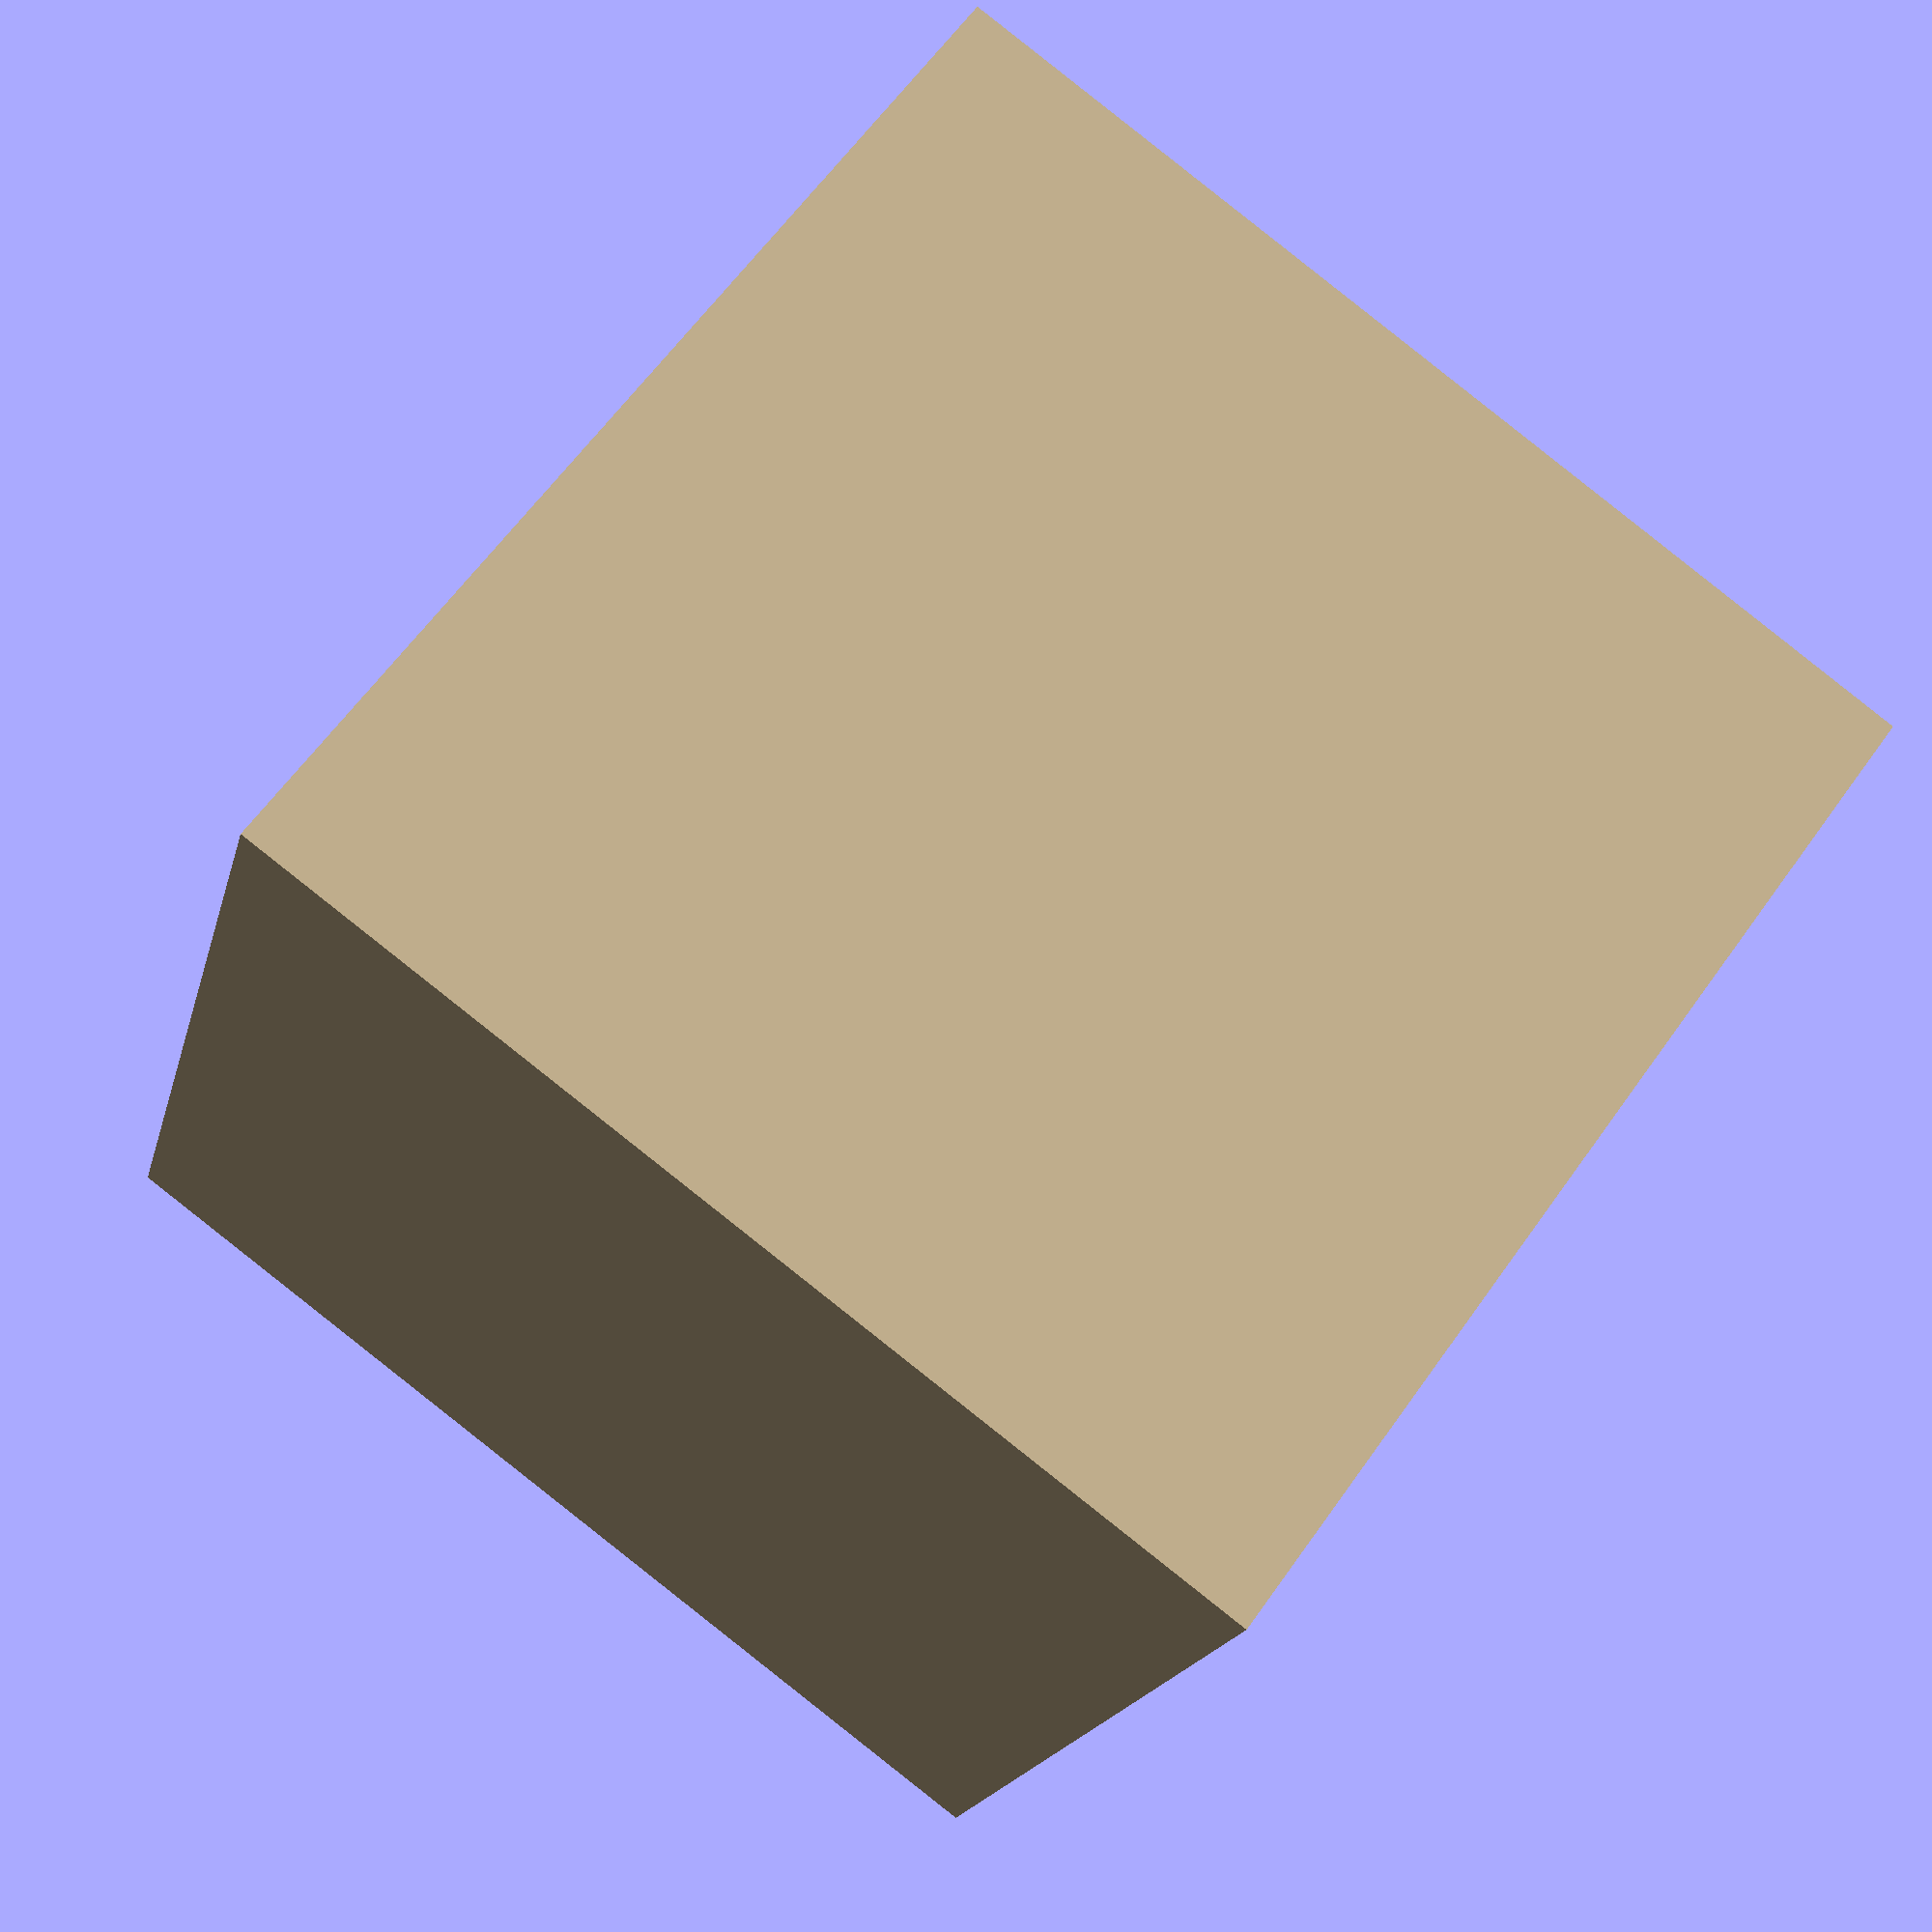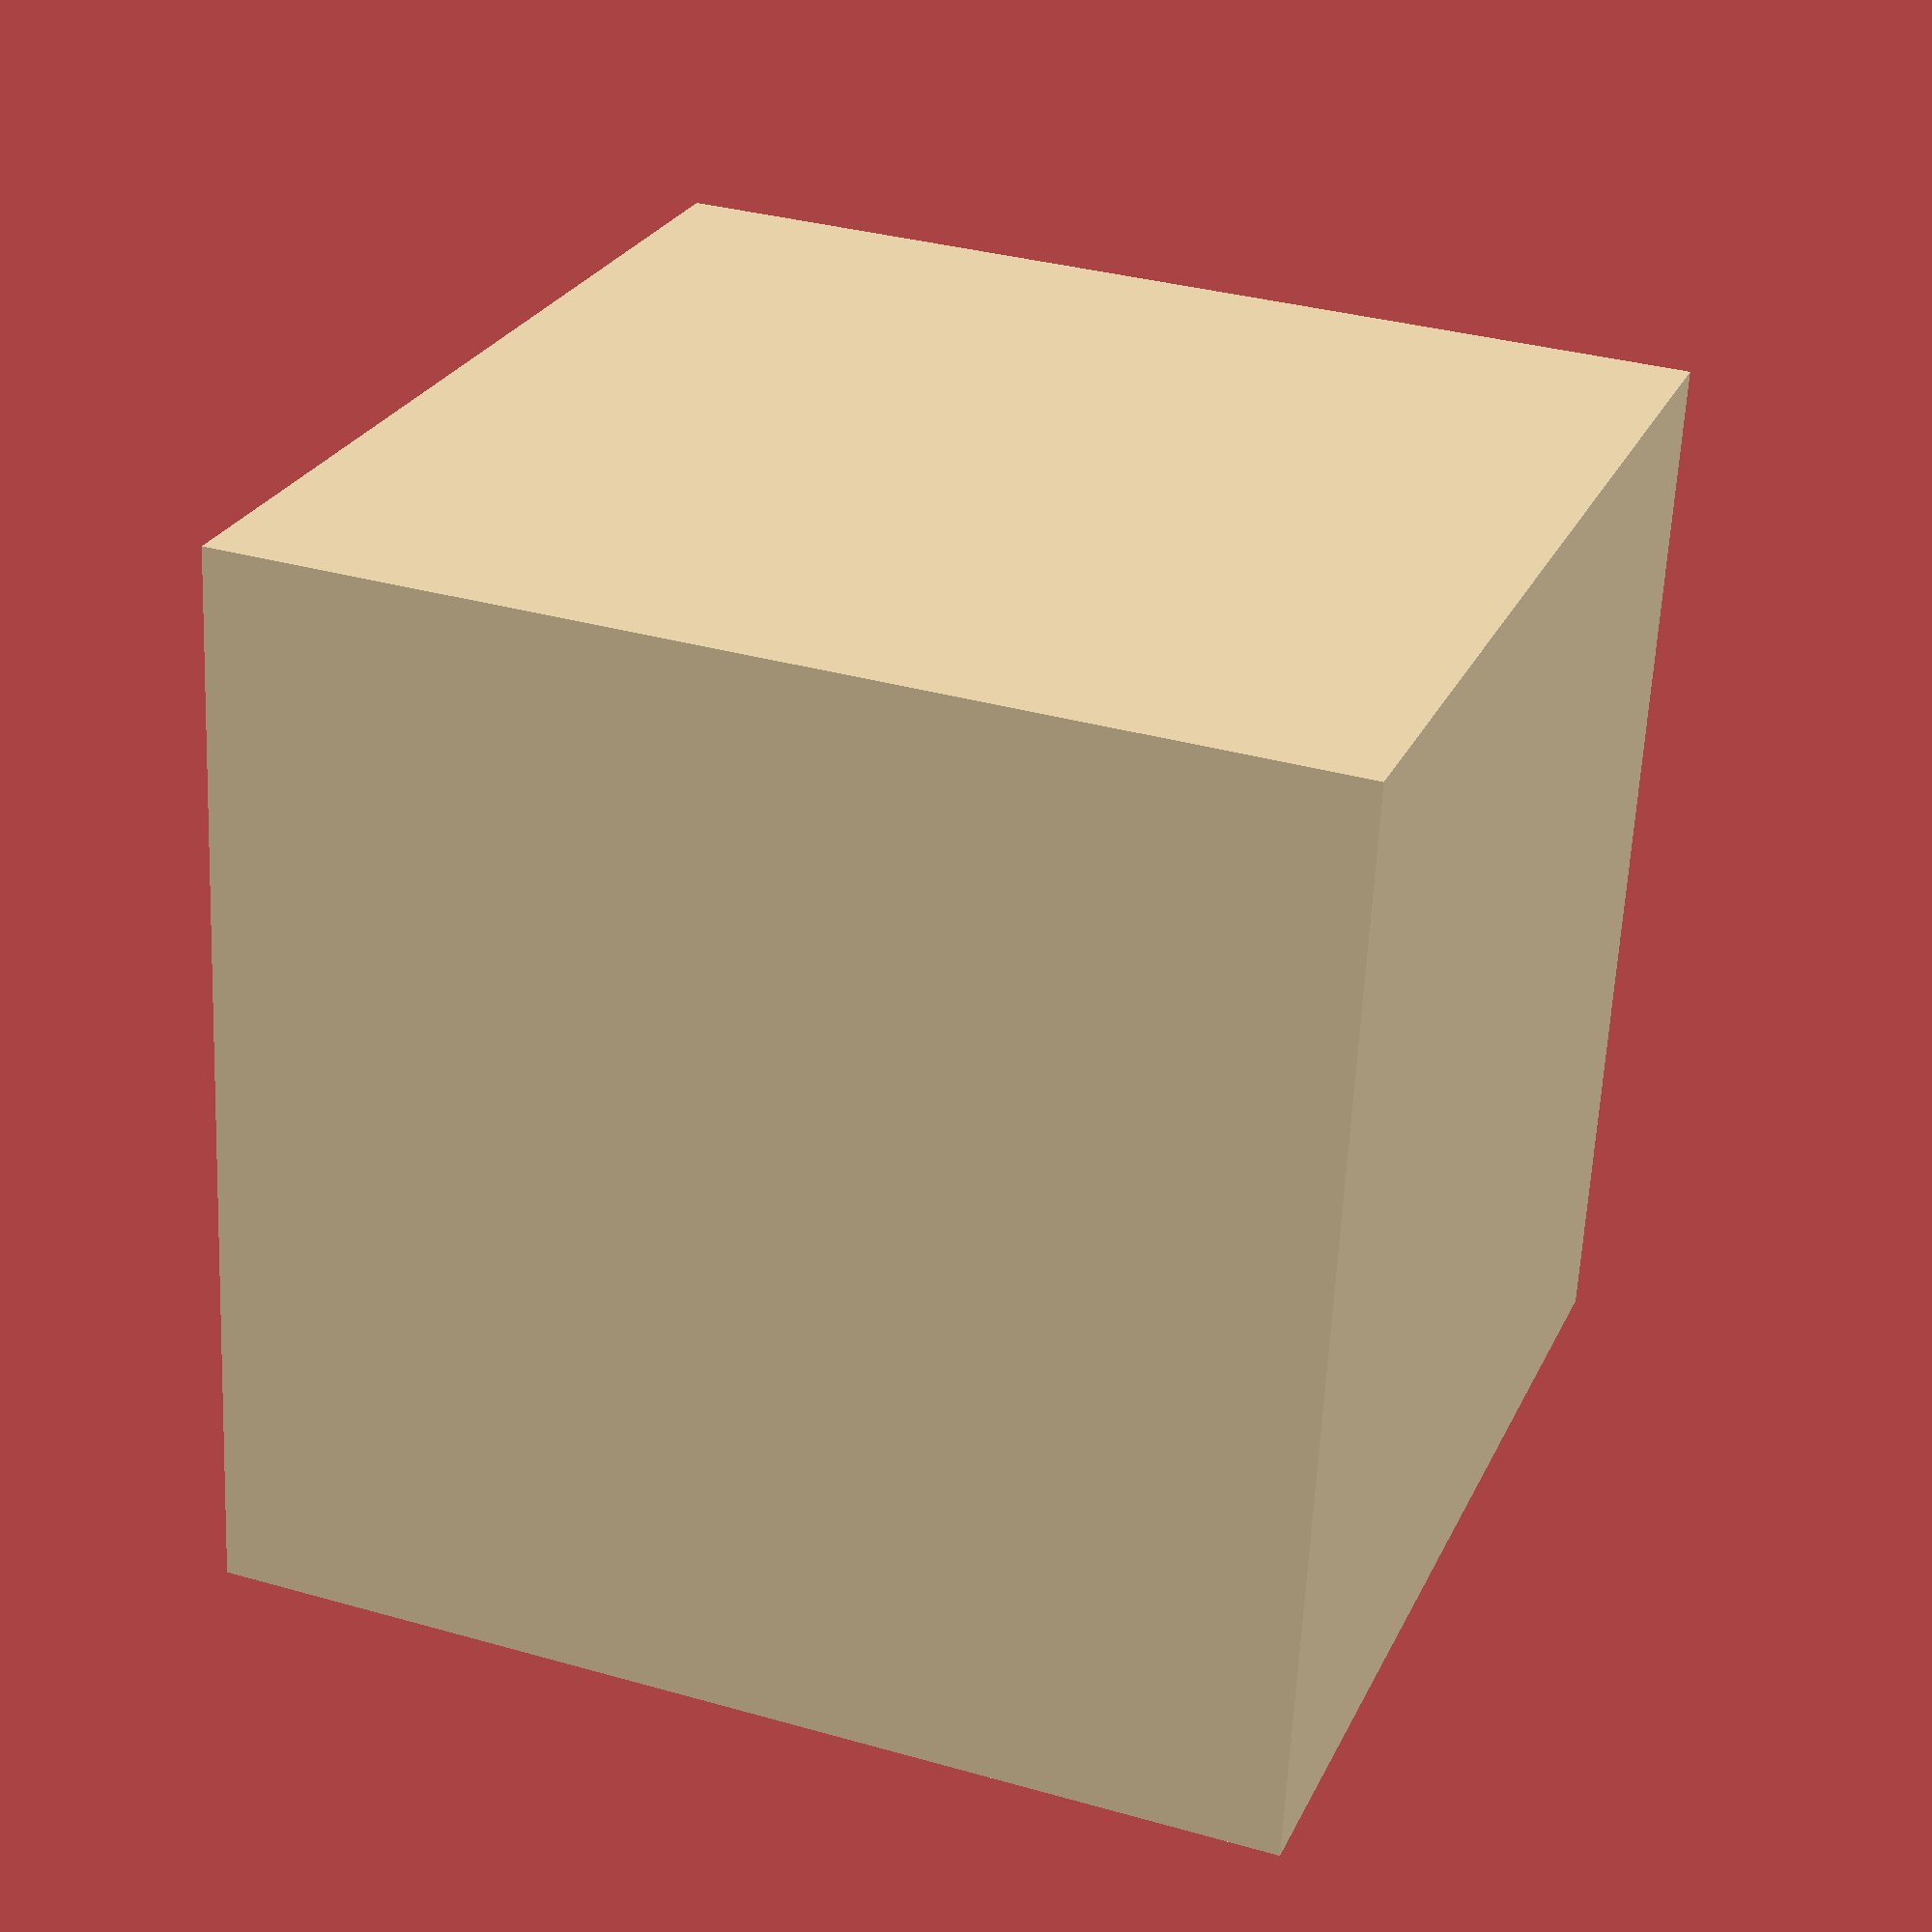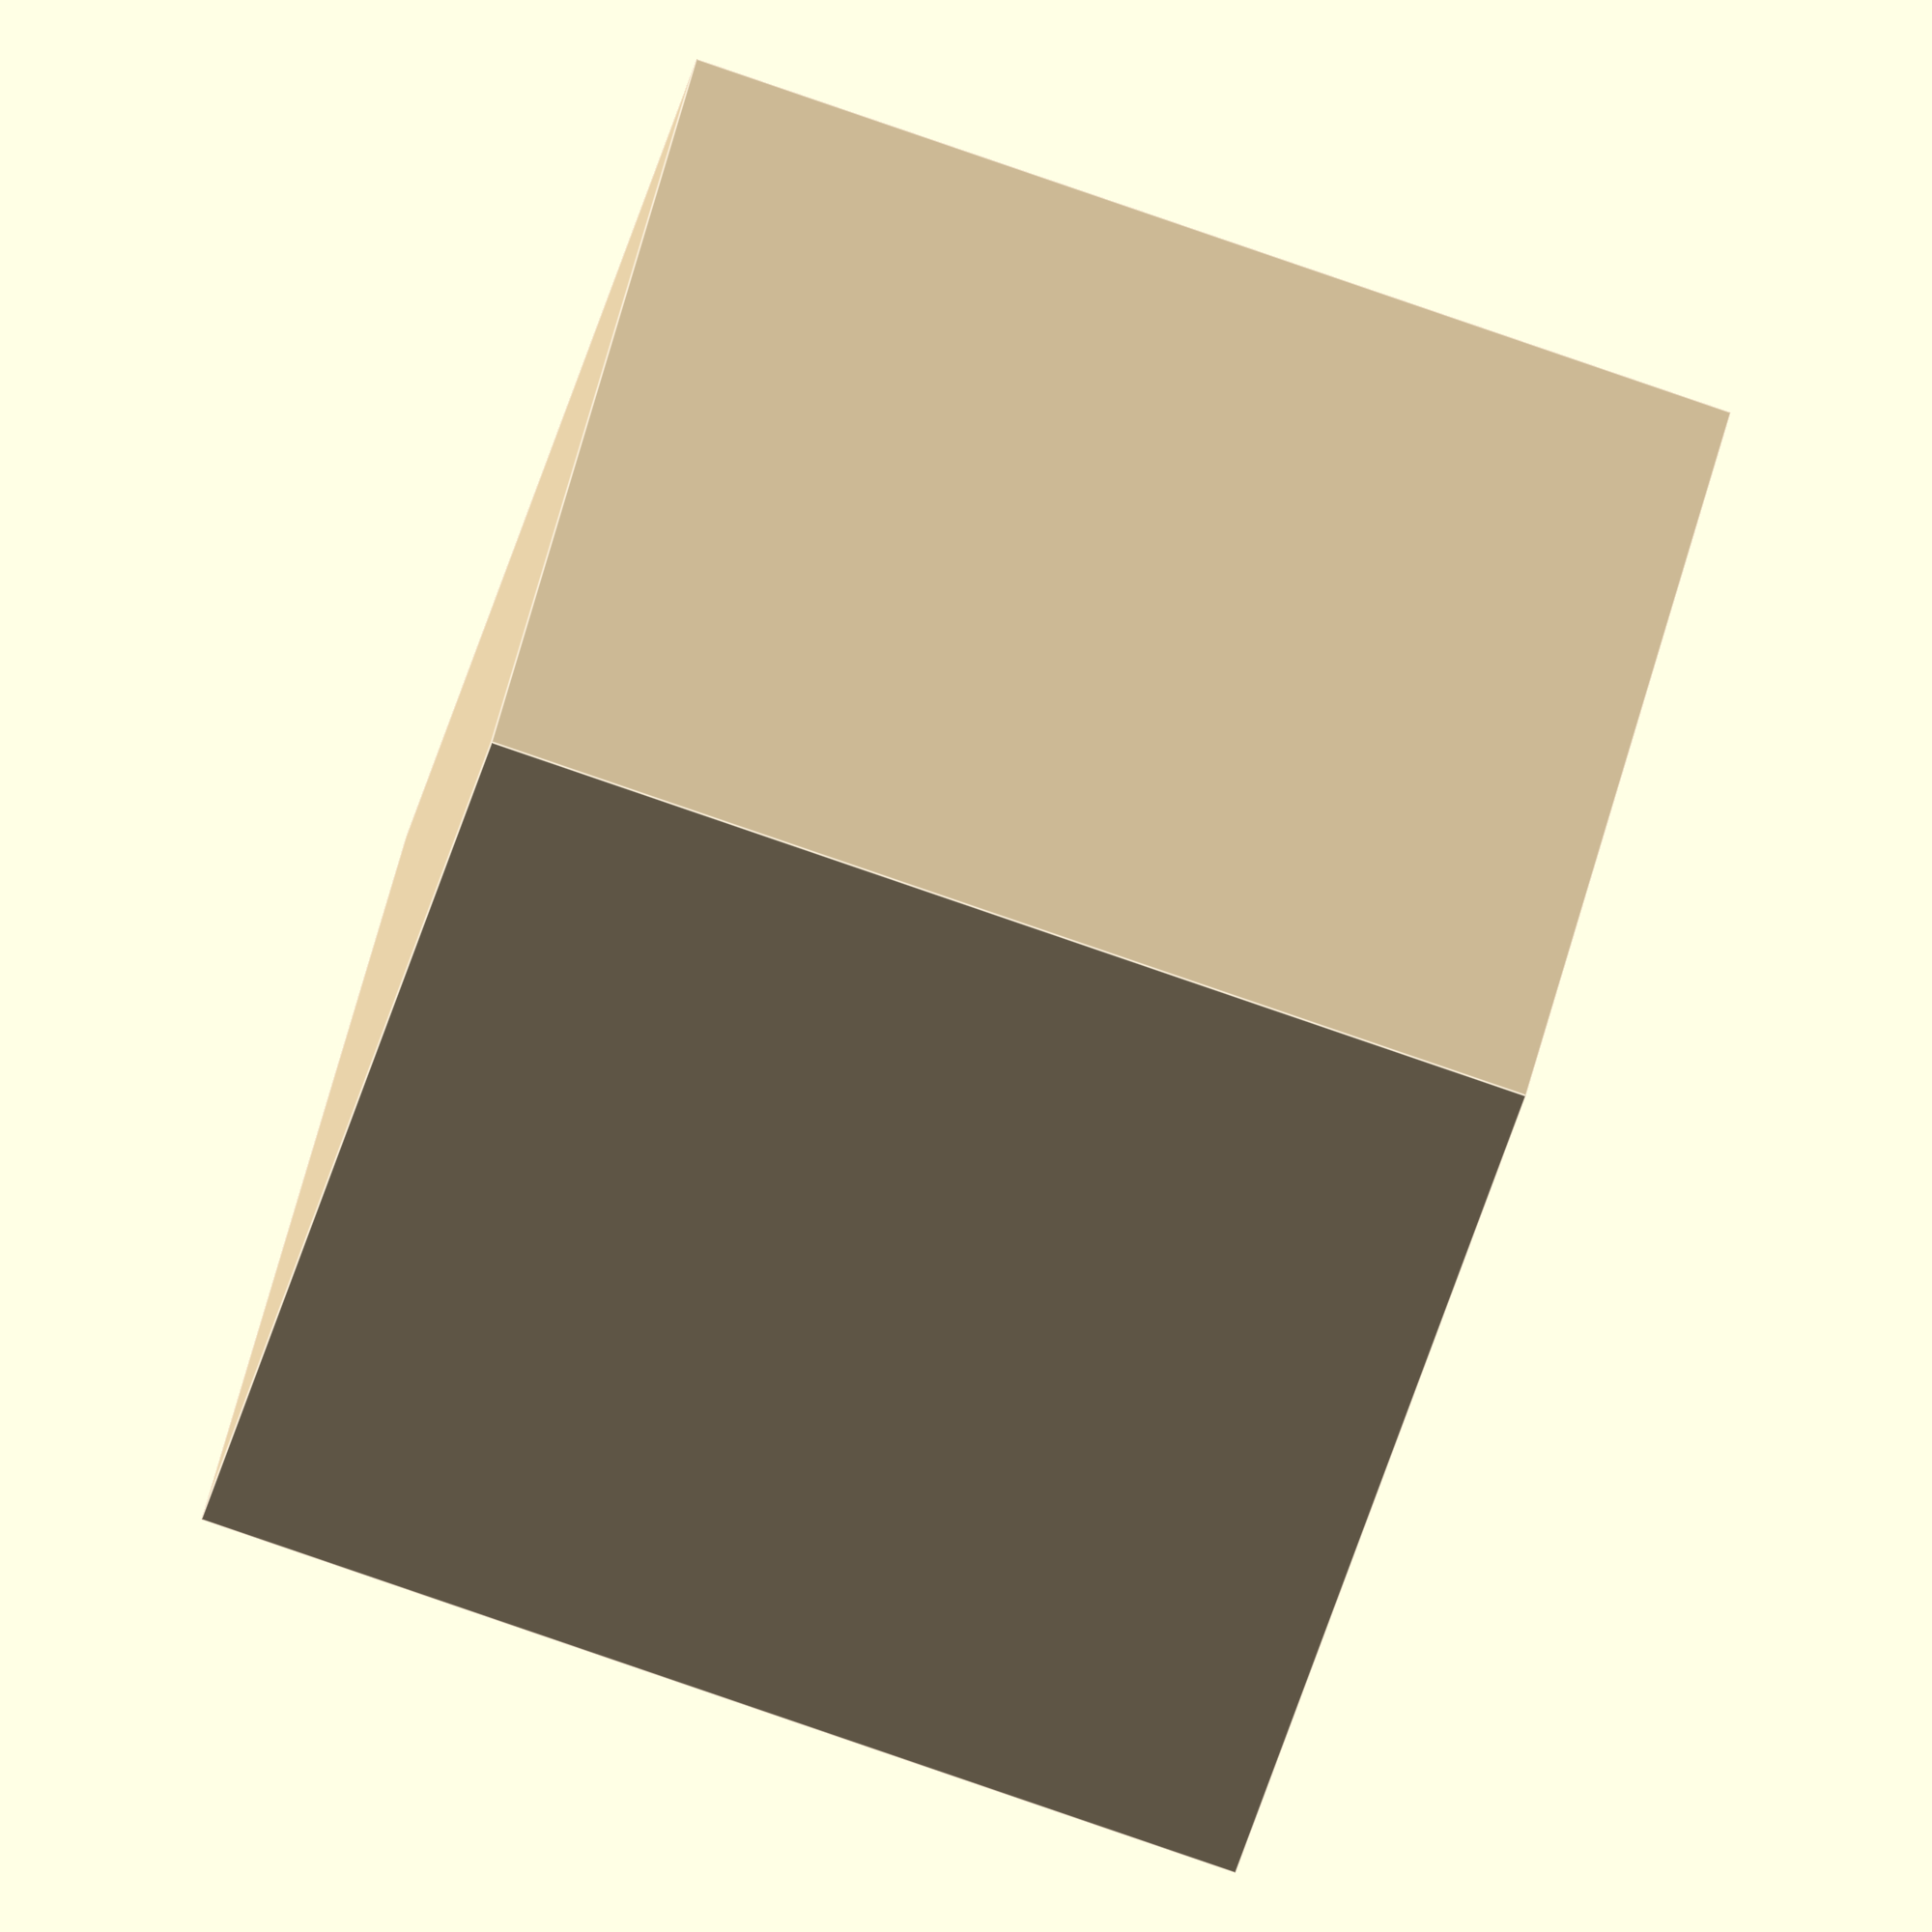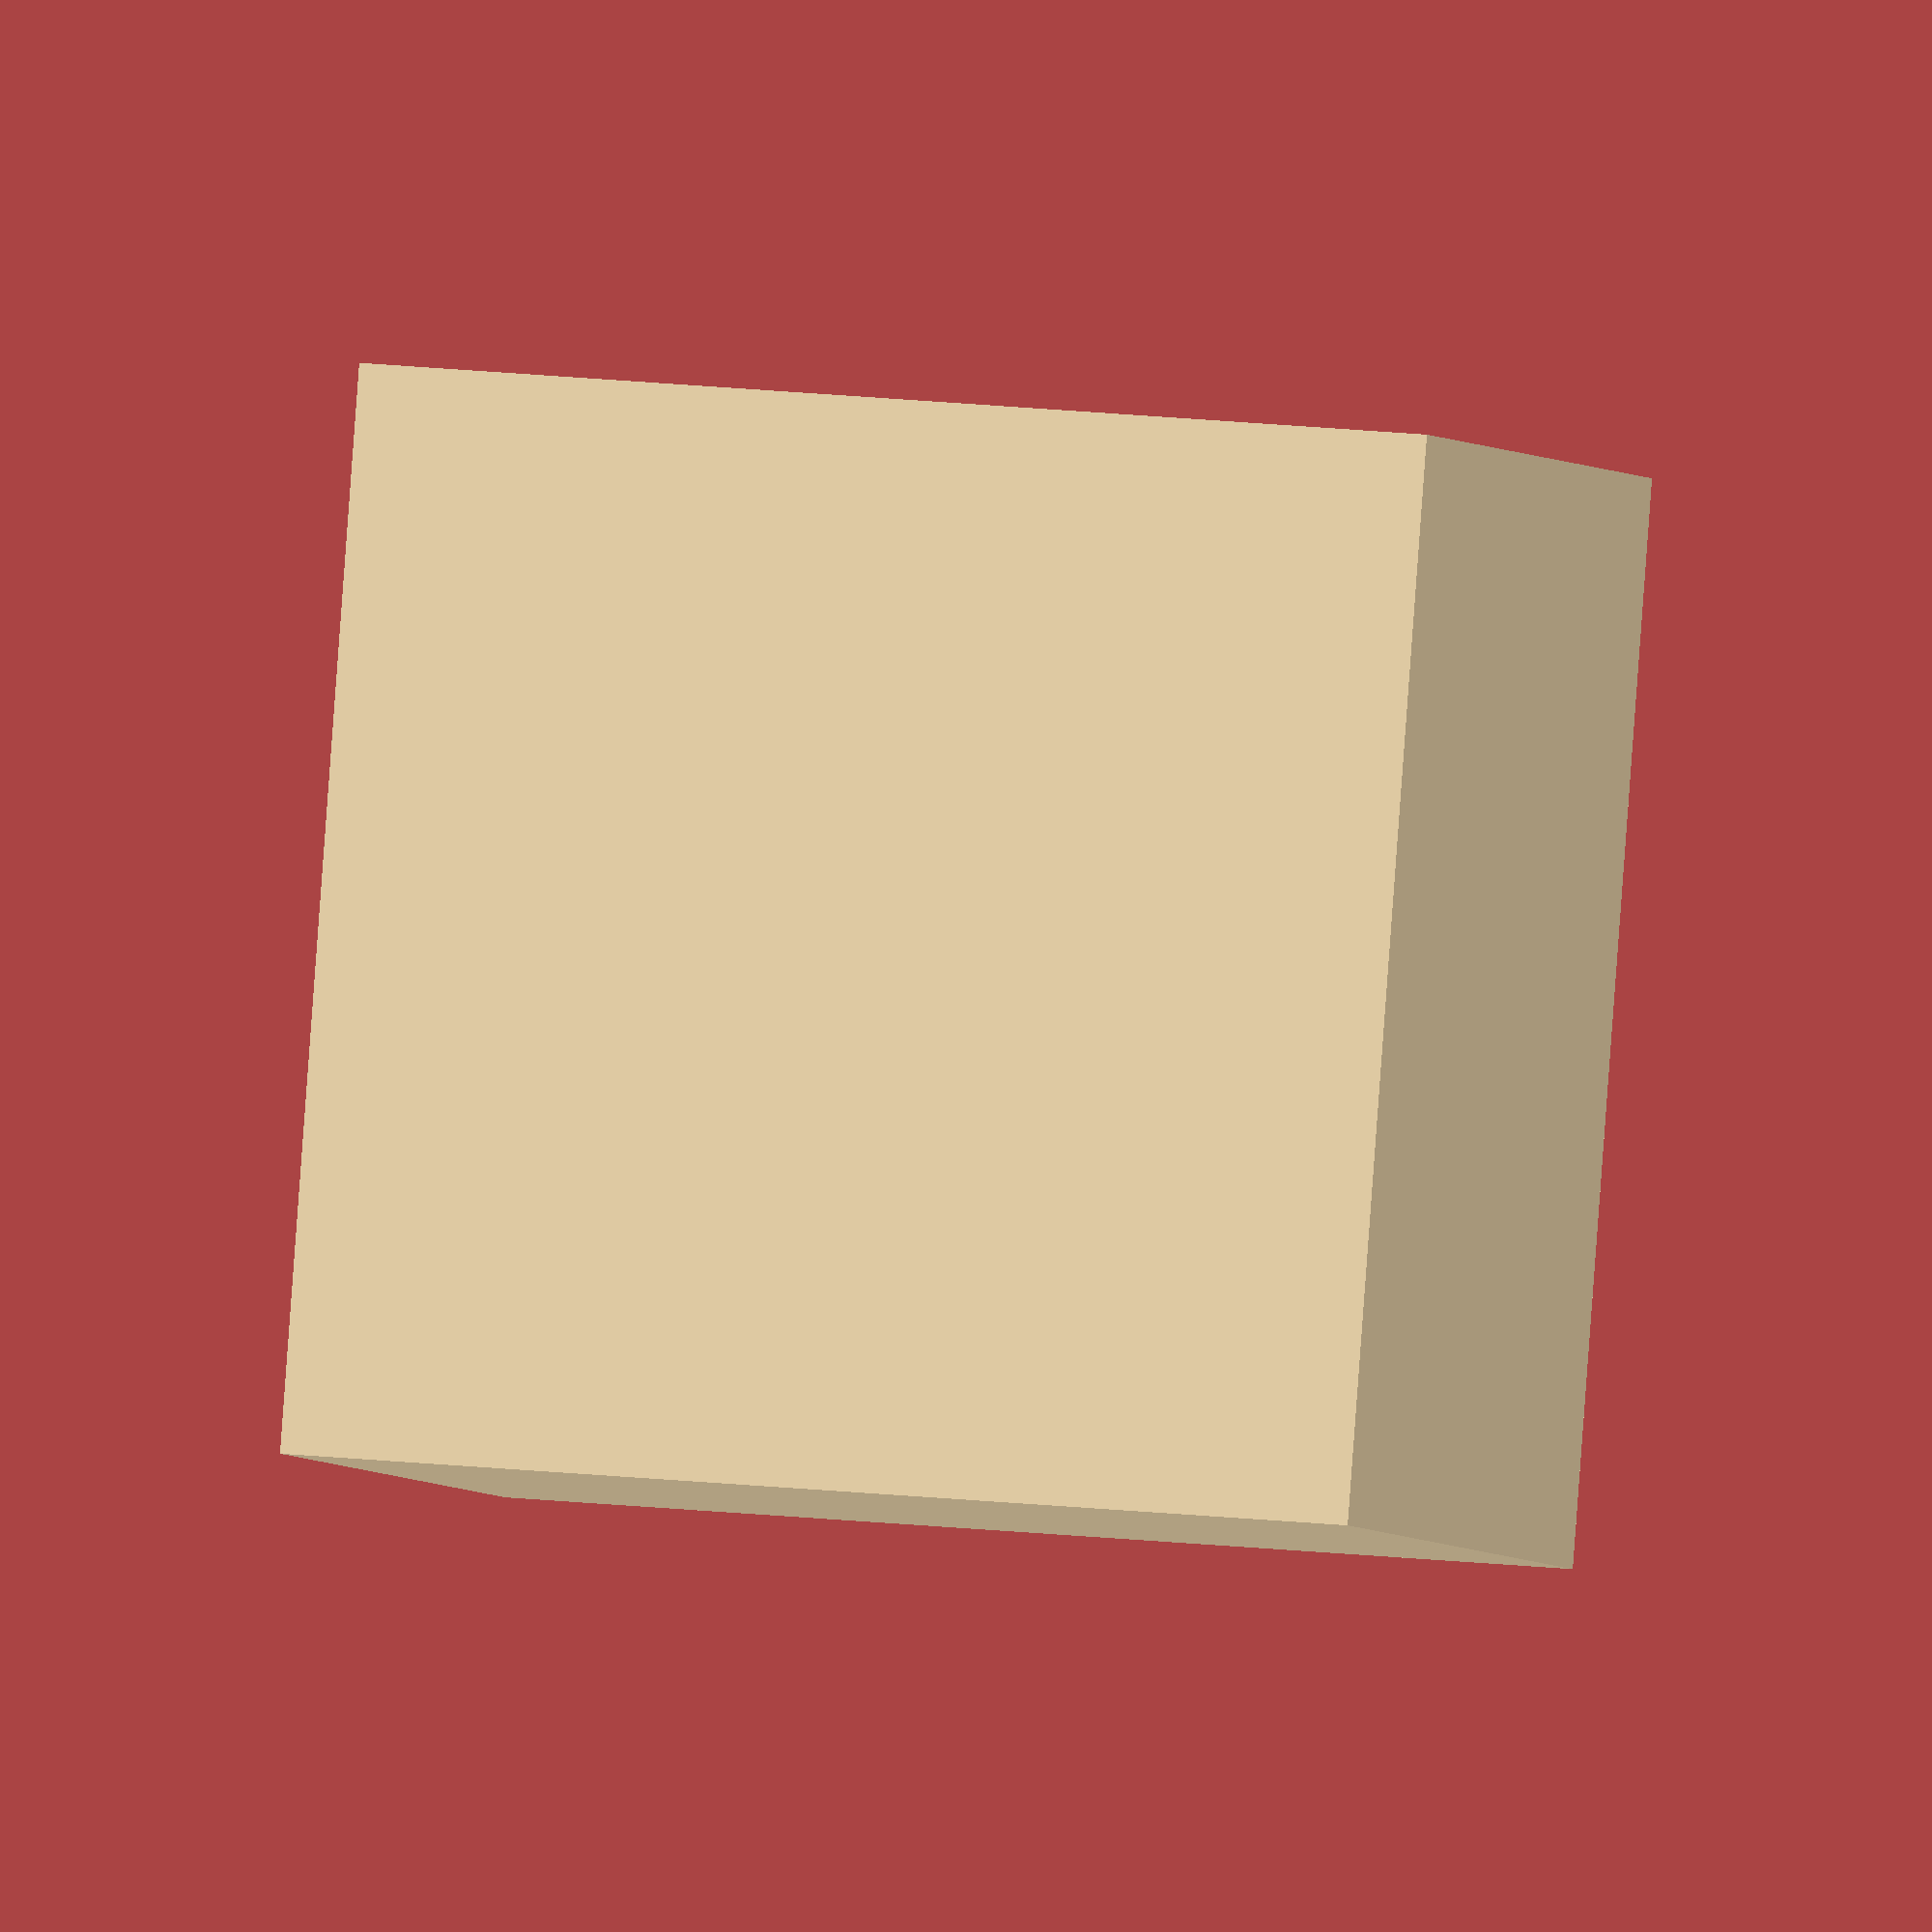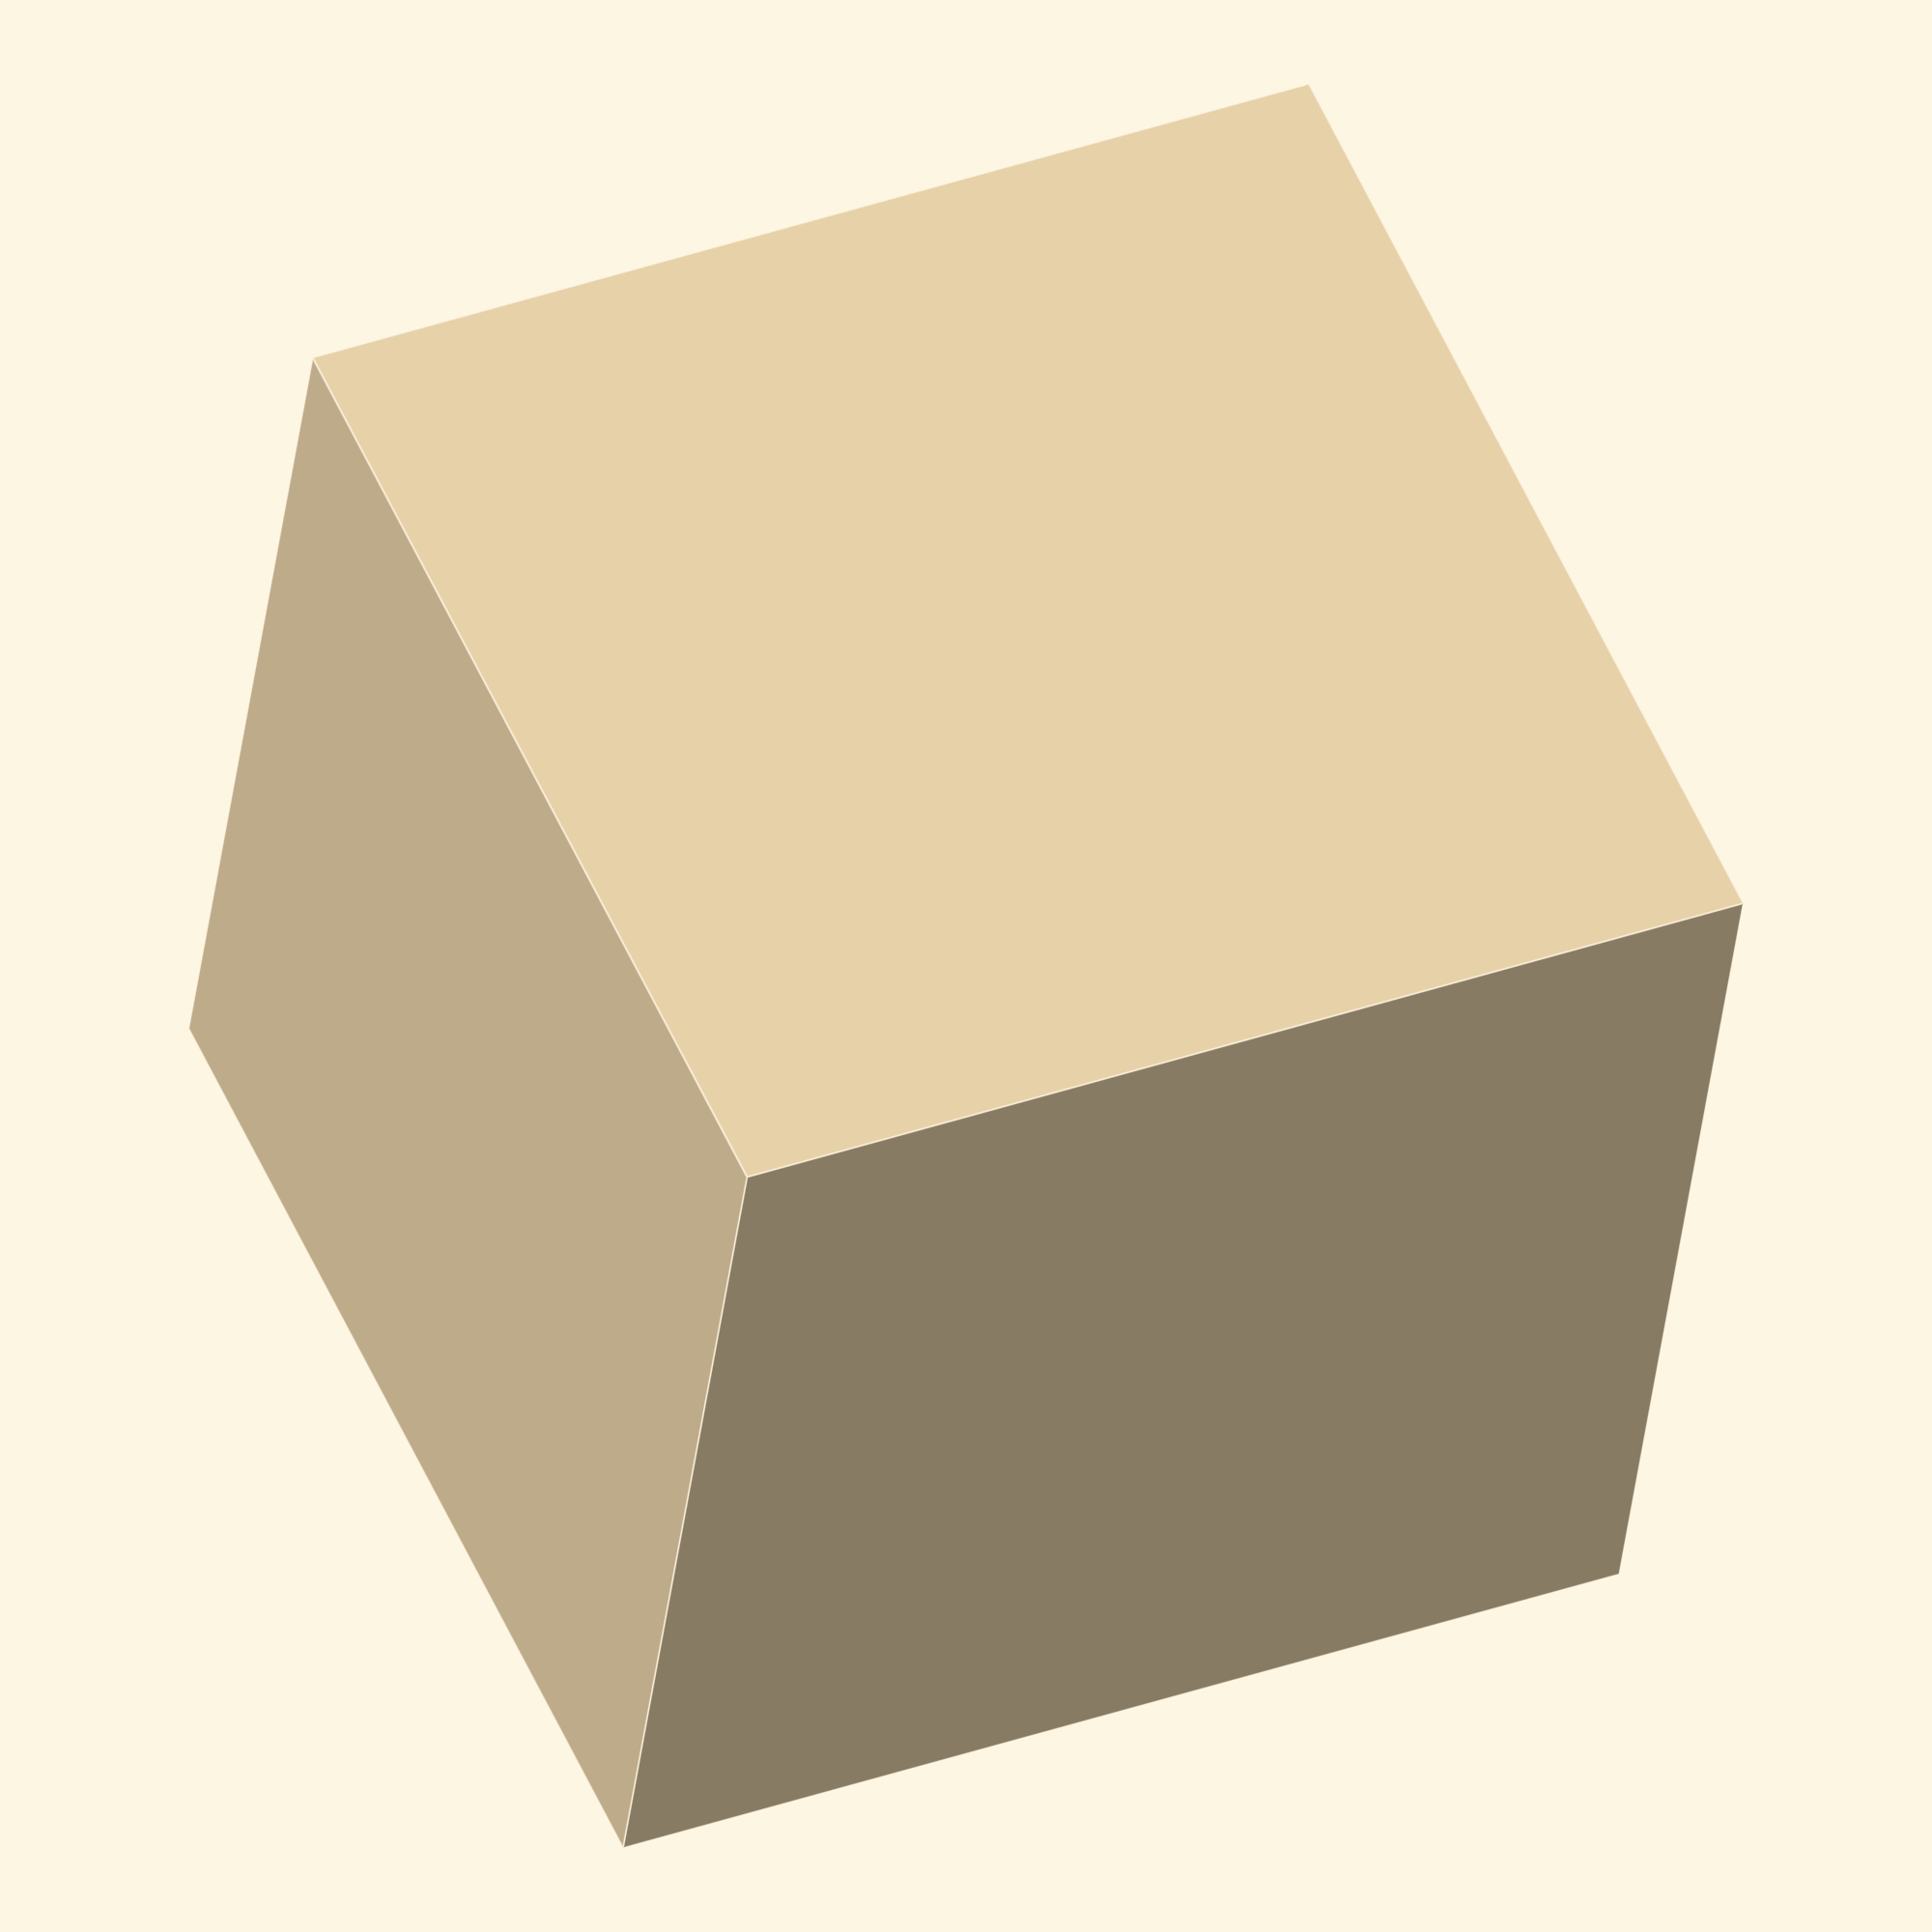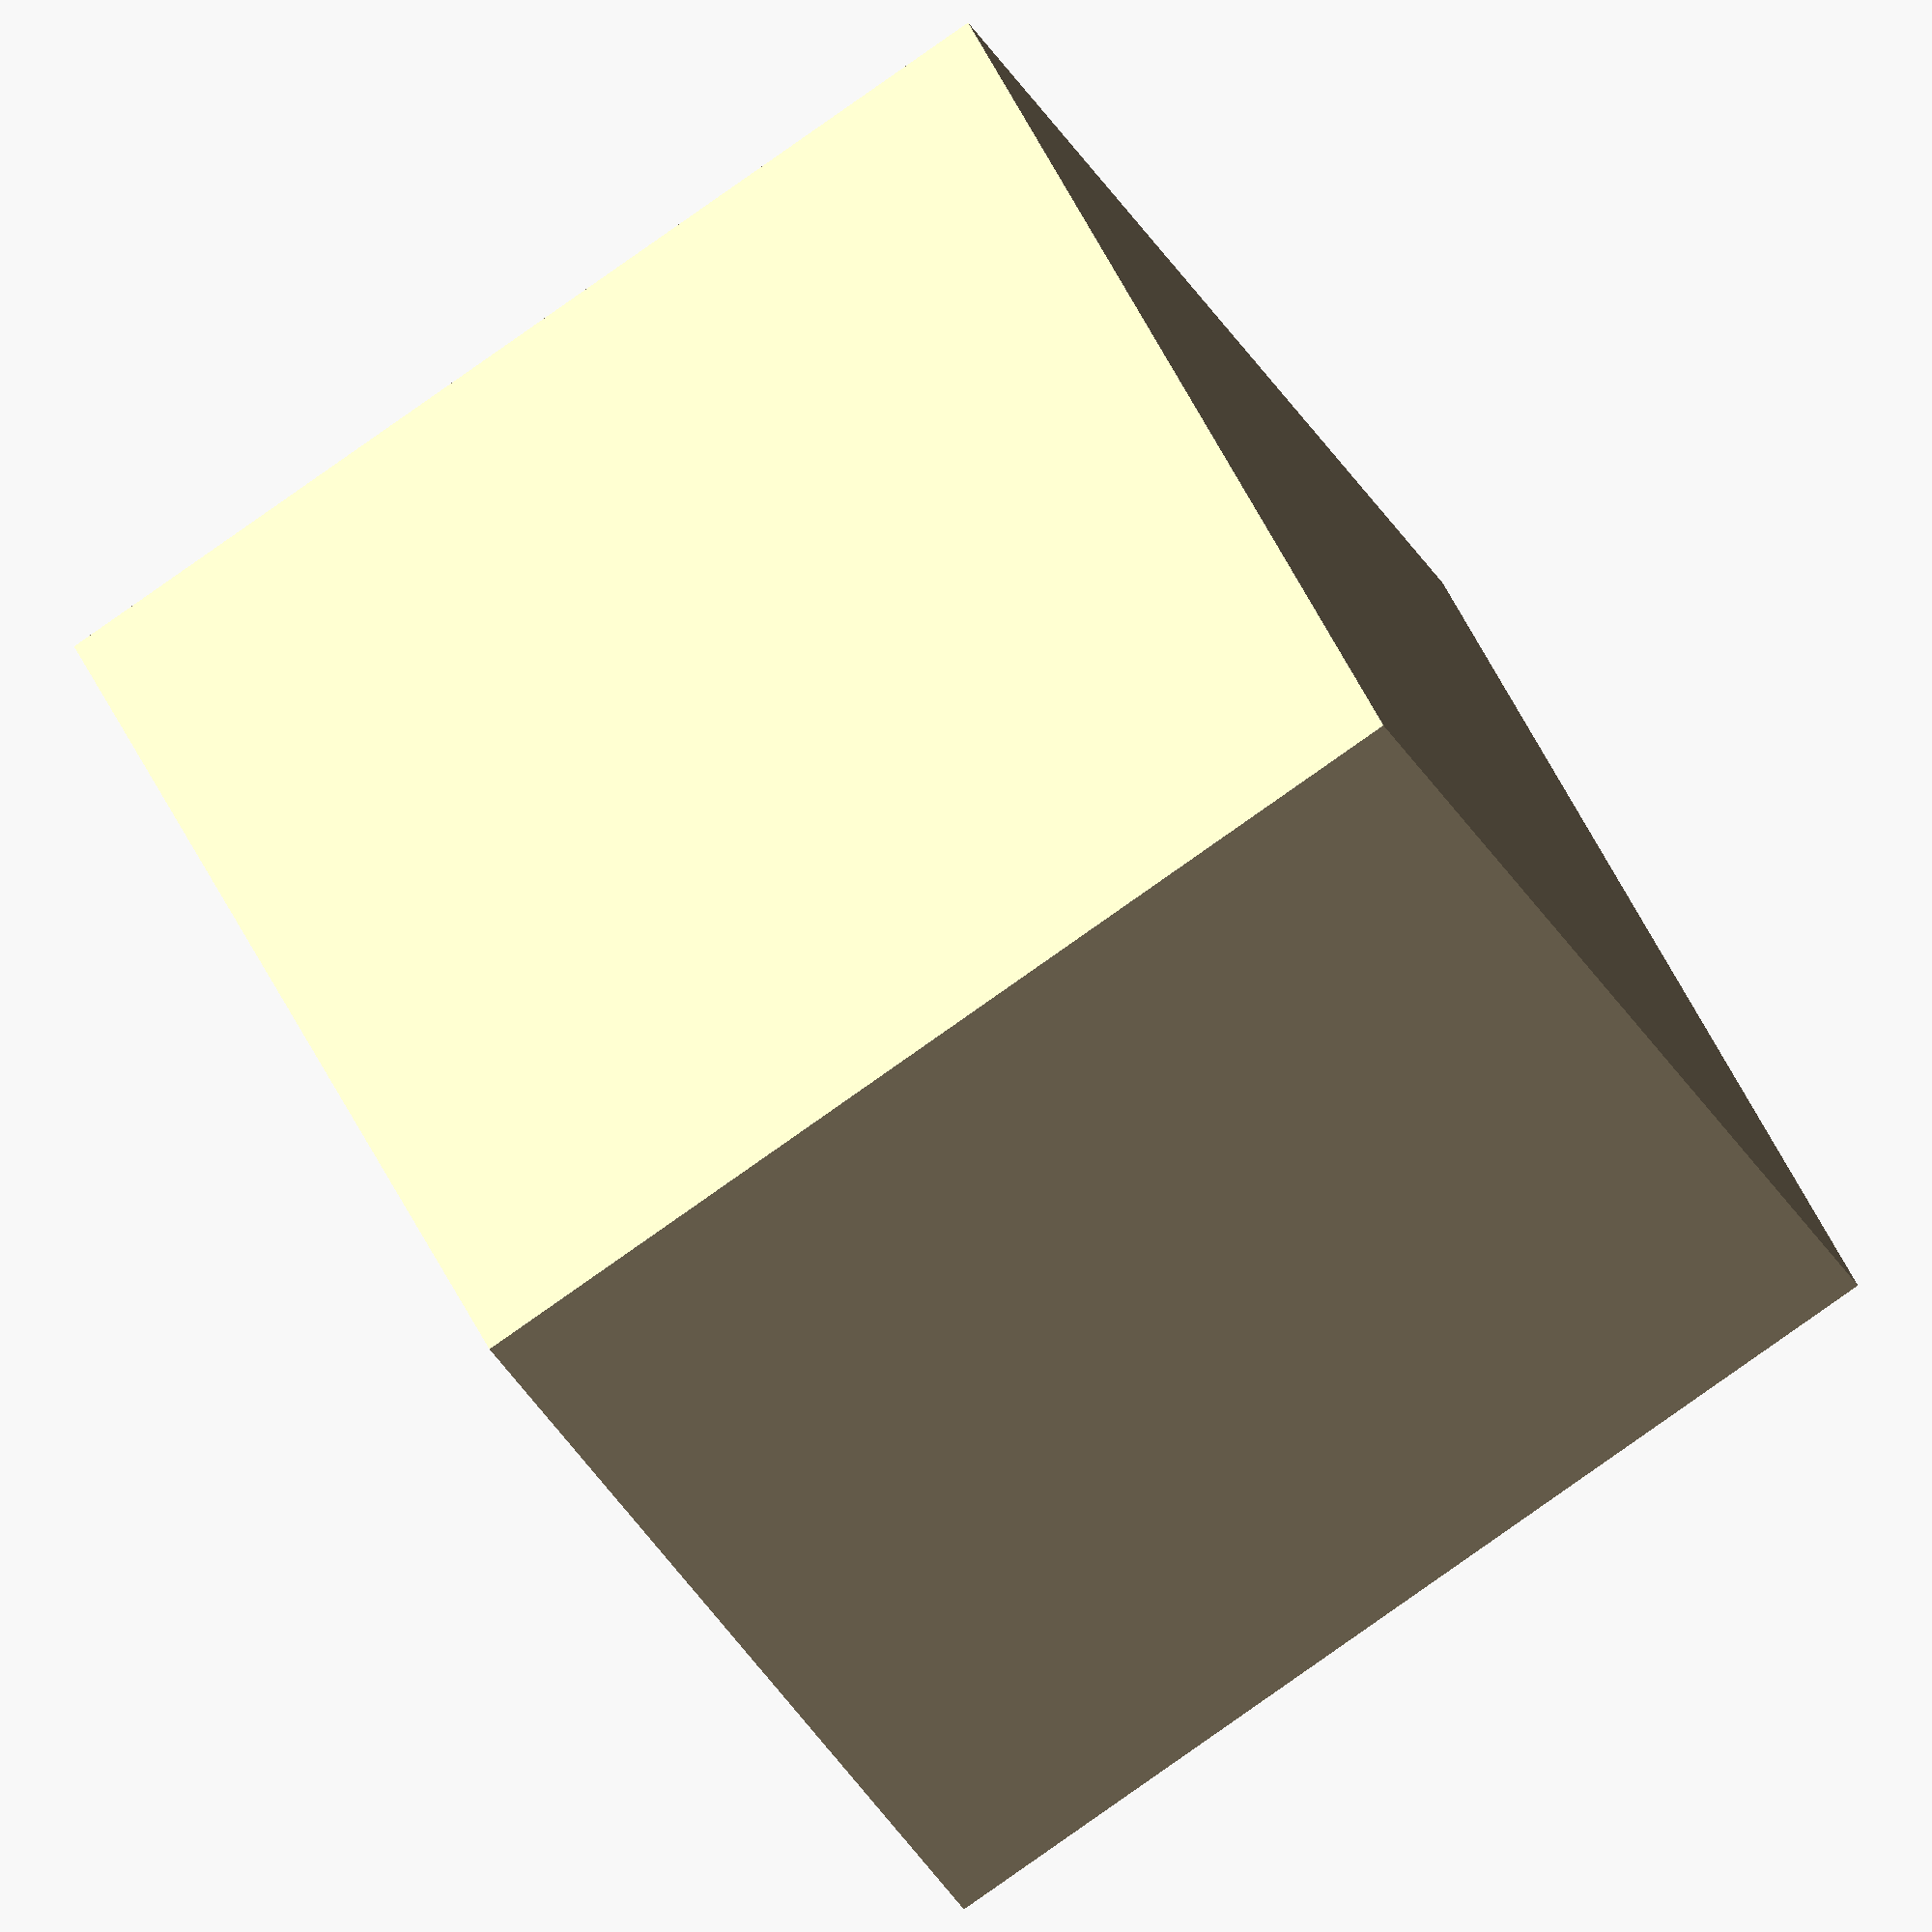
<openscad>
/* loudspeaker __VENDOR__ __MODEL__ */
loudspeaker_number = __NUMBER__;
margin = __MARGIN__; /* mm */
loudspeaker_diameter = __DIAMETER__; /* mm */
internal_closed_box_volume = __SEALEDBOXVOLUME__; /* dm³ (Liter) */
internal_ported_box_volume = __PORTEDBOXVOLUME__; /* dm³ (Liter) */
wood_thick = __WOODTHICK__; /* mm */
wood_color = "wheat";

/* sealed box dimensions */
internal_closed_box_width = loudspeaker_diameter + margin;  /* mm (x)*/
internal_closed_box_golden = max((loudspeaker_diameter + margin) * loudspeaker_number, 1.618 * internal_closed_box_width); /* mm (z)*/
internal_closed_box_alt = internal_closed_box_volume * 1000000 / (internal_closed_box_width * internal_closed_box_golden); /* mm (y)*/
internal_closed_box_height = max(internal_closed_box_golden, internal_closed_box_alt);
internal_closed_box_depth = min(internal_closed_box_golden, internal_closed_box_alt);

/* ported box dimensions */
internal_ported_box_width = internal_closed_box_width;  /* mm (x)*/
internal_ported_box_height = internal_closed_box_height; /* mm (z)*/
internal_ported_box_depth = internal_ported_box_volume * 1000000 / (internal_ported_box_width * internal_ported_box_height); /* mm (y)*/

/* other ported enclosure declarations */
ported_box_port_number = __PORTEDBOXPORTNUMBER__;
ported_box_port_slot_activated = __PORTEDBOXPORTSLOTACTIVATED__;
ported_box_port_slot_width = __PORTEDBOXPORTSLOTWIDTH__; /* mm */
ported_box_port_slot_height = __PORTEDBOXPORTSLOTHEIGHT__; /* mm */
ported_box_port_diameter = __PORTEDBOXPORTDIAMETER__; /* mm */
ported_box_port_length = __PORTEDBOXPORTLENGTH__; /* mm */

vertical_center = (internal_closed_box_height + (2 * wood_thick)) / 2;
horizontal_center = (internal_closed_box_width + (2 * wood_thick)) / 2;

module speaker_hole(diameter, x, z)
{
    translate([x, 0, z]) {
        rotate([90, 0, 0]) {
            color("transparent") {
                cylinder($fn=360, h = wood_thick, r1 = diameter / 2, r2 = diameter / 2, center=true);
            }
        }
    }
}

module closed_enclosure(width, height, depth)
{

    difference() {
        /* external dimentions */
        color(wood_color) {
            cube([width + (2 * wood_thick), depth + (2 * wood_thick), height + (2 * wood_thick)]);
        }

        /* internal dimentions */
        translate([wood_thick, wood_thick, wood_thick]) {
            color(wood_color) {
                cube([width, depth, height]);
            }
        }
    }
}

/* now draw the sealed enclosure with the loudspeaker(s) */
difference() {
    closed_enclosure(internal_closed_box_width, internal_closed_box_height,internal_closed_box_depth);

    /* loudpeakers distribution */
    for (i = [0:loudspeaker_number-1]) {
        speaker_hole(loudspeaker_diameter, horizontal_center, margin + (loudspeaker_diameter / 2) + i * (loudspeaker_diameter + margin));
    }
}

module port_hole(diameter, slot, width, height, x, z)
{
    if (ported_box_port_slot_activated == true) {
        translate([x, 0, z]) {
            color("transparent") {
                cube([width, wood_thick, height]);
            }
        }
    } else {
        translate([x, 0, z]) {
            rotate([90, 0, 0]) {
                color("transparent") {
                    cylinder($fn=360, h = wood_thick, r1 = diameter / 2, r2 = diameter / 2, center=true);
                }
            }
        }
    }
}

module ported_enclosure(width, height, depth)
{
    difference() {
        /* external dimentions without internal face */
        color(wood_color) {
            cube([width + (2 * wood_thick), depth, height + (2 * wood_thick)]);
        }

        /* internal dimentions */
        translate([wood_thick, wood_thick, wood_thick]) {
            color(wood_color) {
                cube([width, depth, height]);
            }
        }
    }
}

/* now, draw ported enclosure part with the port(s), beside the sealed enclosure */
translate([internal_closed_box_width + (2 * wood_thick) + margin, 0, 0]) {
    difference() {
        ported_enclosure(internal_ported_box_width, internal_ported_box_height, internal_ported_box_depth);

        /* calculate ports distribution */
        port_placing = (internal_ported_box_width + (2 * wood_thick)) / (  ported_box_port_number + 1);
        for (i = [1:ported_box_port_number]) {
            if (ported_box_port_slot_activated == false) {
                /* circular ports, center is used */
                port_hole(ported_box_port_diameter, ported_box_port_slot_activated, ported_box_port_slot_width, ported_box_port_slot_height, i * port_placing, wood_thick + margin + ported_box_port_diameter / 2);
            } else {
                /* slot ports, left corner is used */
                port_hole(ported_box_port_diameter, ported_box_port_slot_activated, ported_box_port_slot_width, ported_box_port_slot_height, (i * port_placing) - (ported_box_port_slot_width / 2), wood_thick);
            }
        }
    }
}

</openscad>
<views>
elev=271.2 azim=201.6 roll=308.3 proj=p view=solid
elev=145.6 azim=277.8 roll=249.0 proj=p view=wireframe
elev=47.5 azim=168.8 roll=164.6 proj=o view=edges
elev=342.5 azim=340.6 roll=102.6 proj=o view=wireframe
elev=305.3 azim=352.9 roll=156.6 proj=o view=edges
elev=81.6 azim=41.2 roll=125.2 proj=o view=solid
</views>
